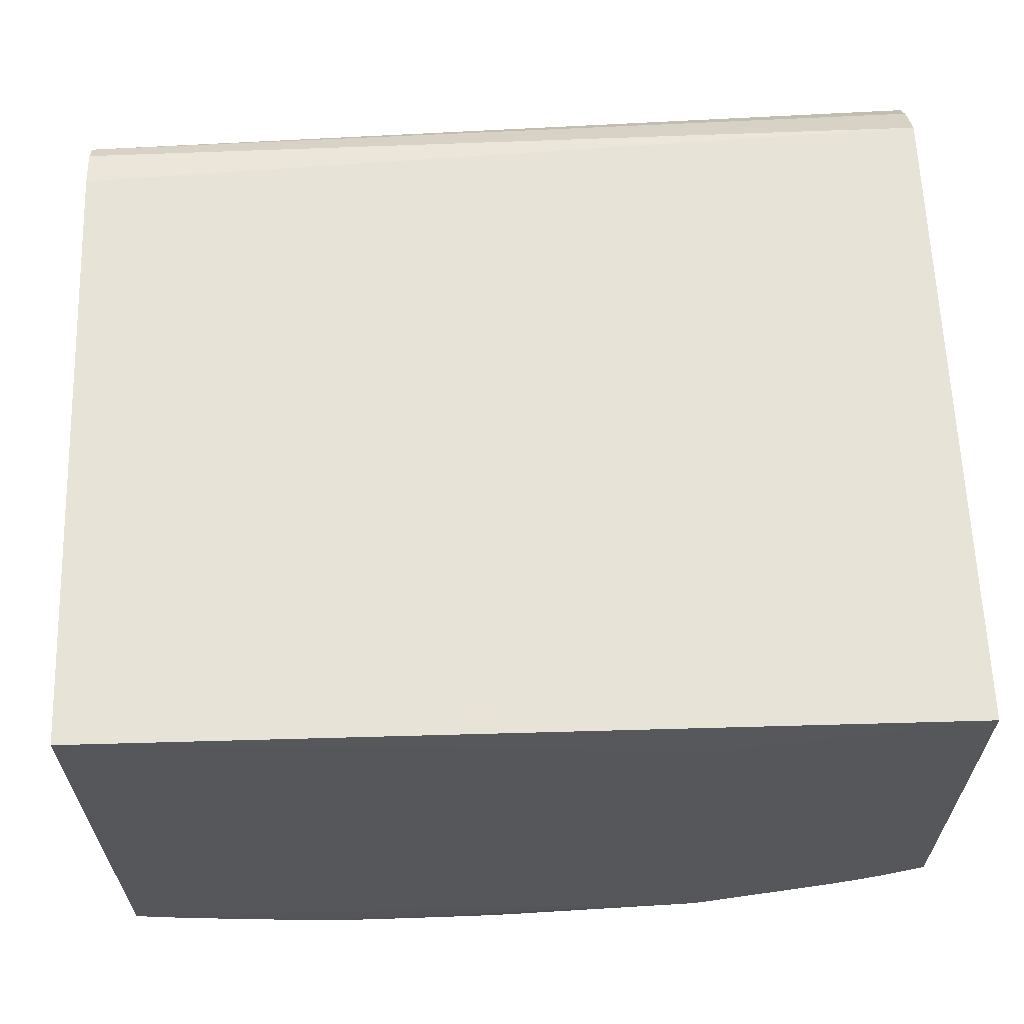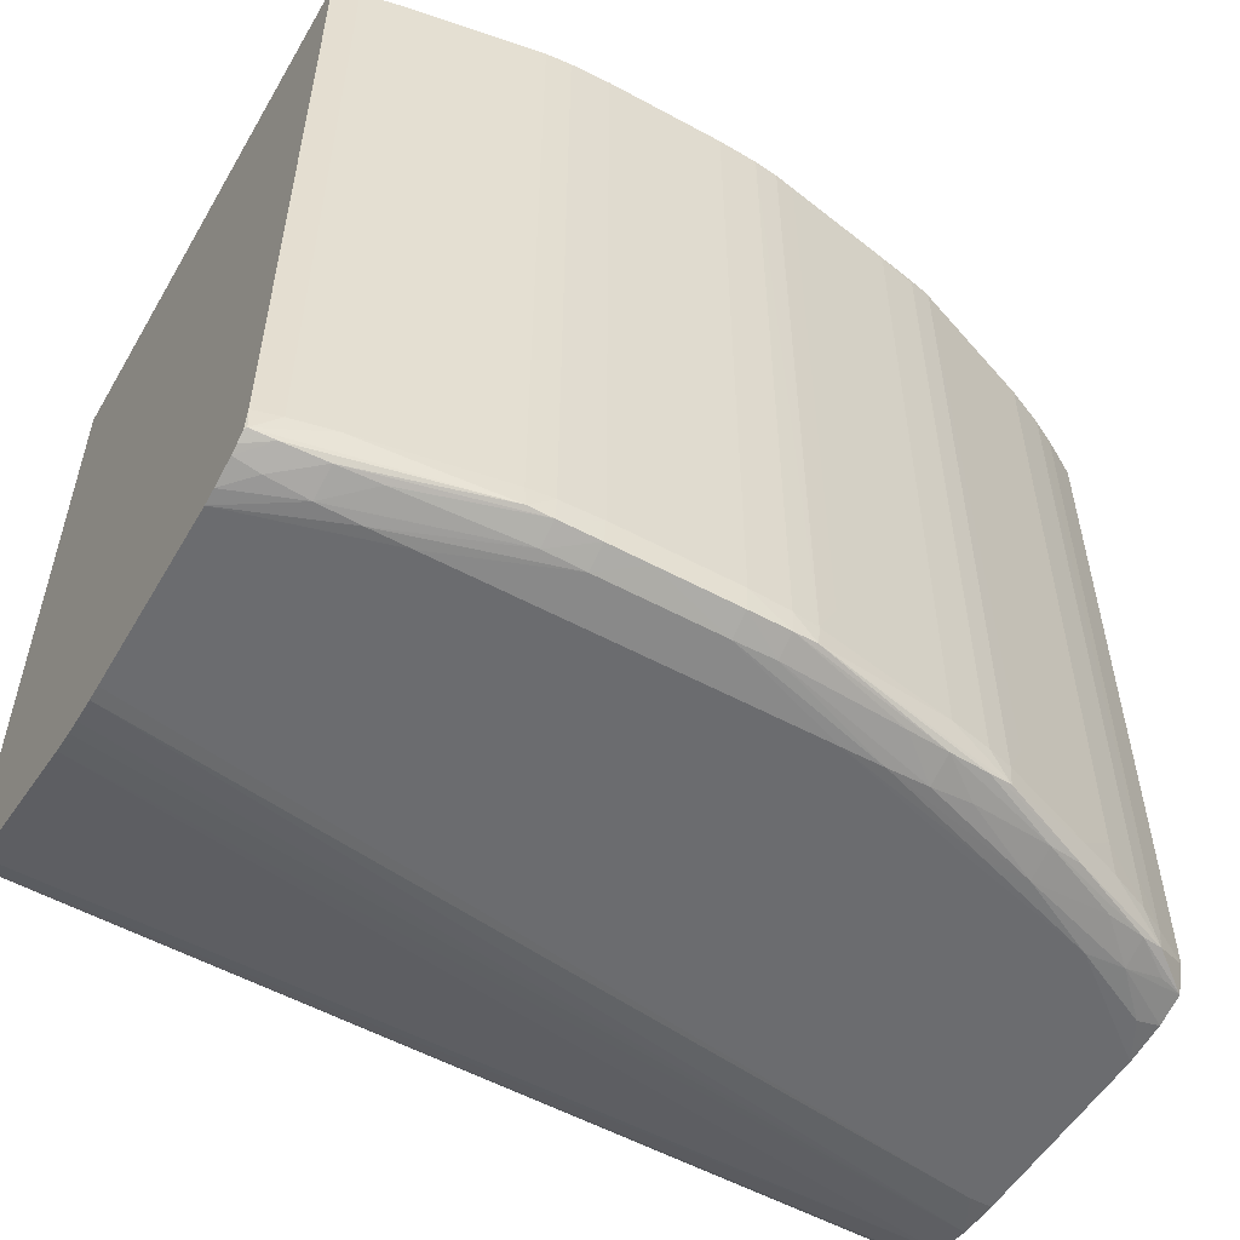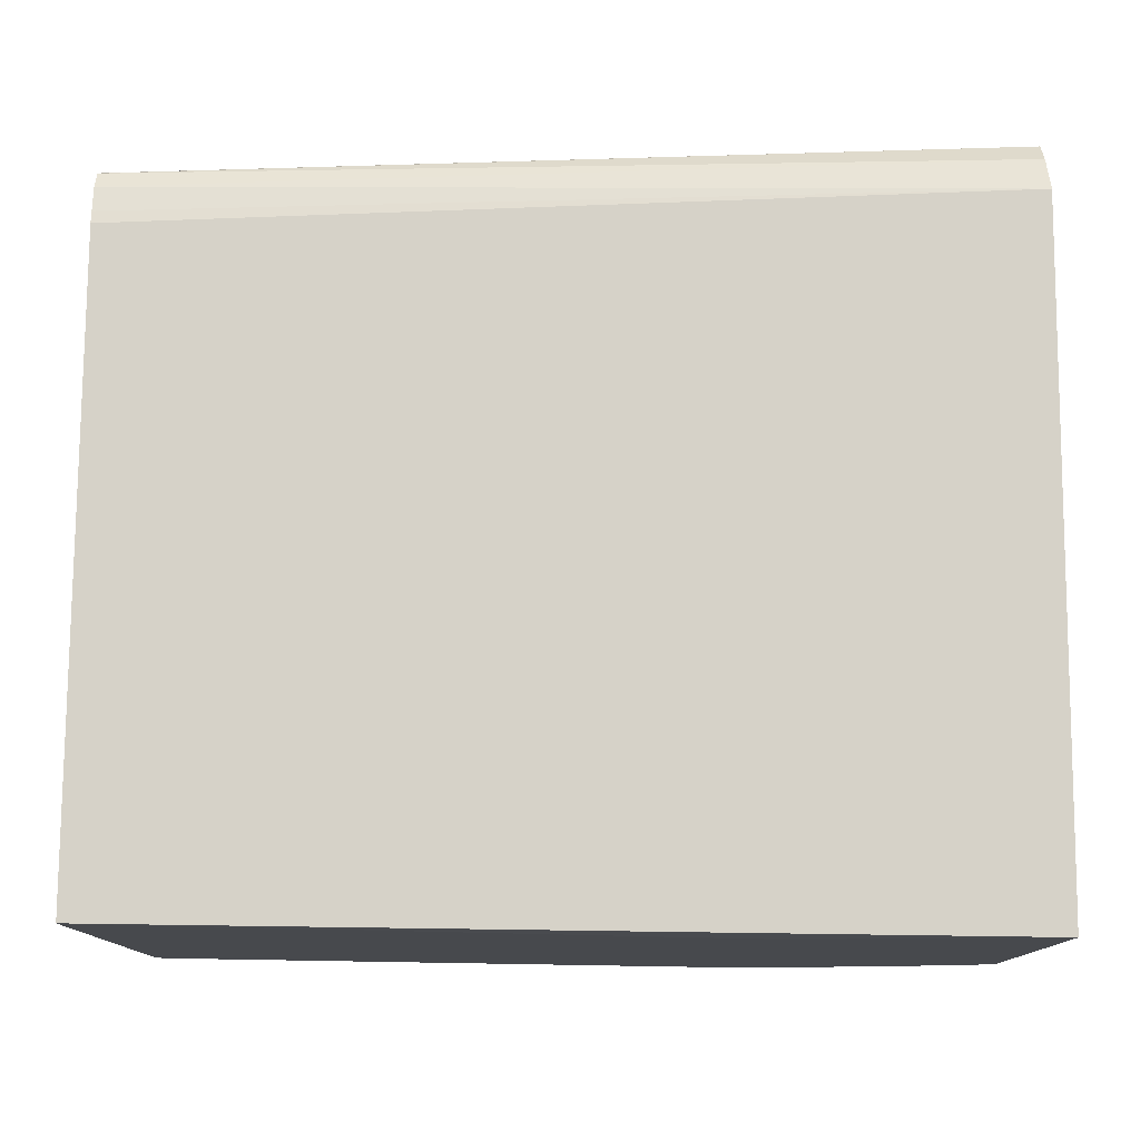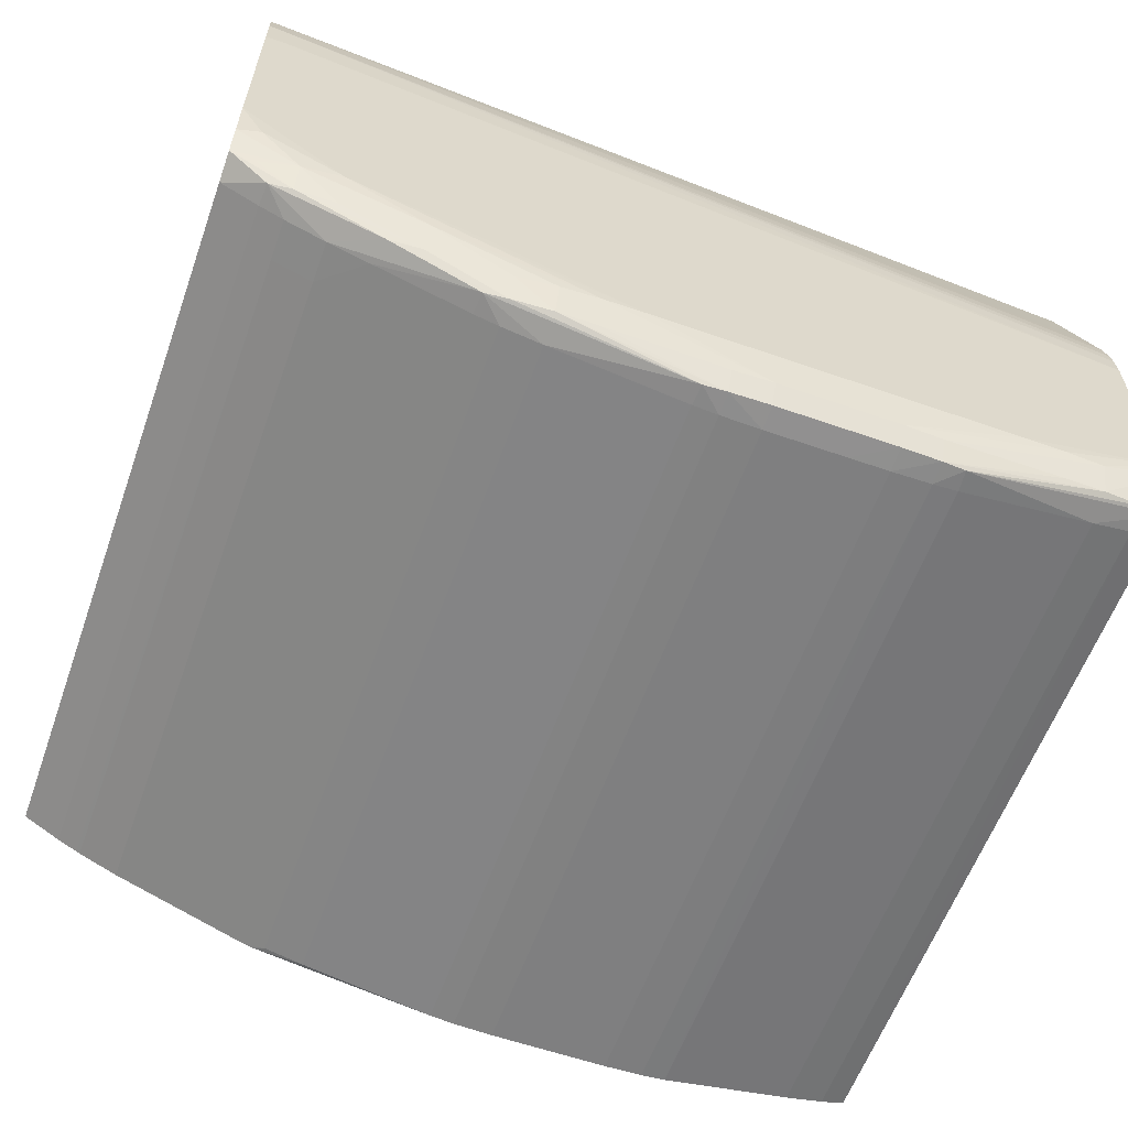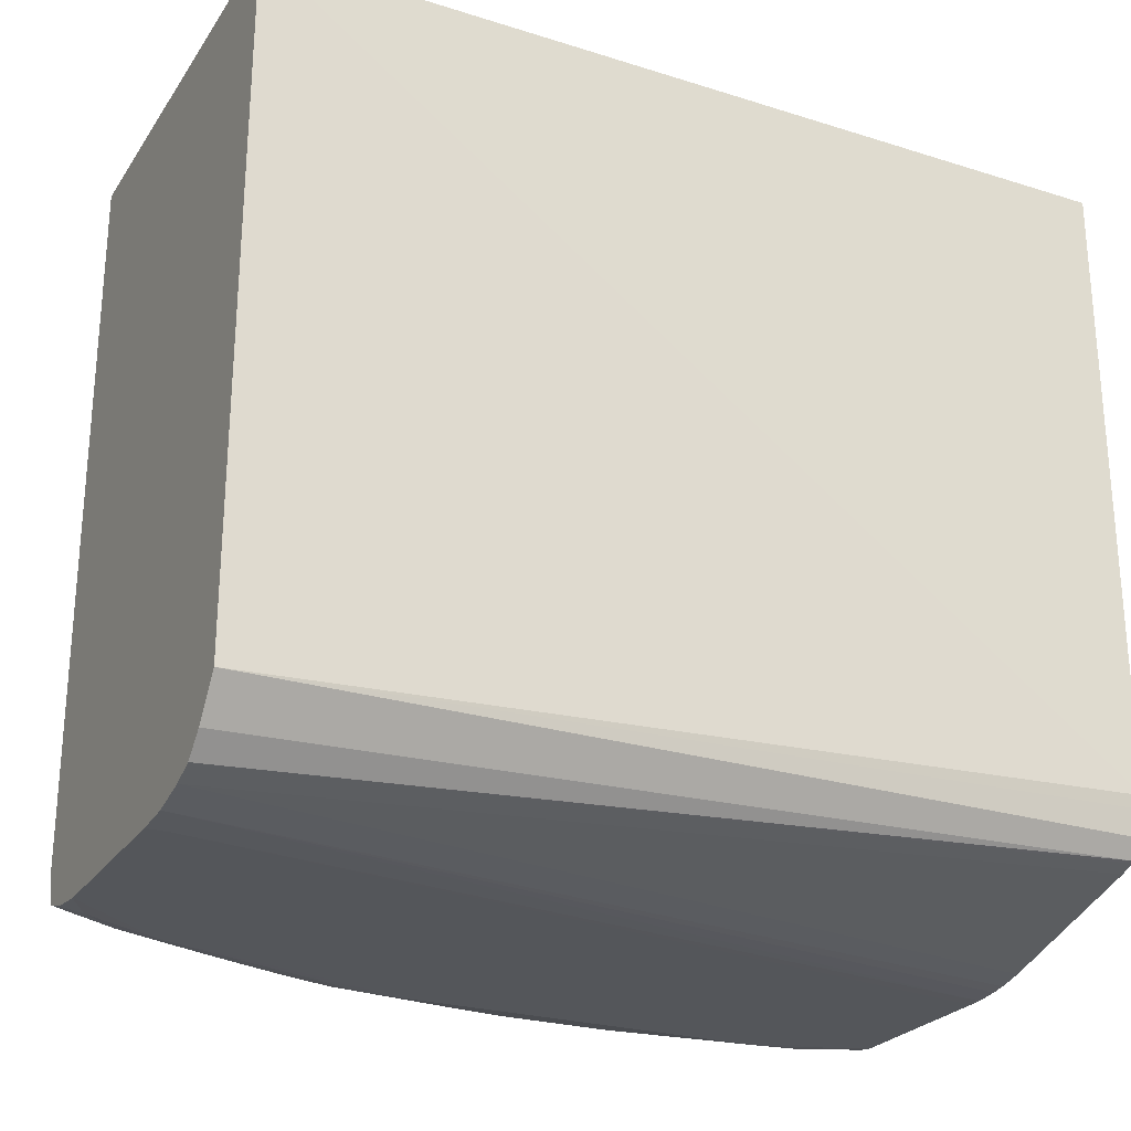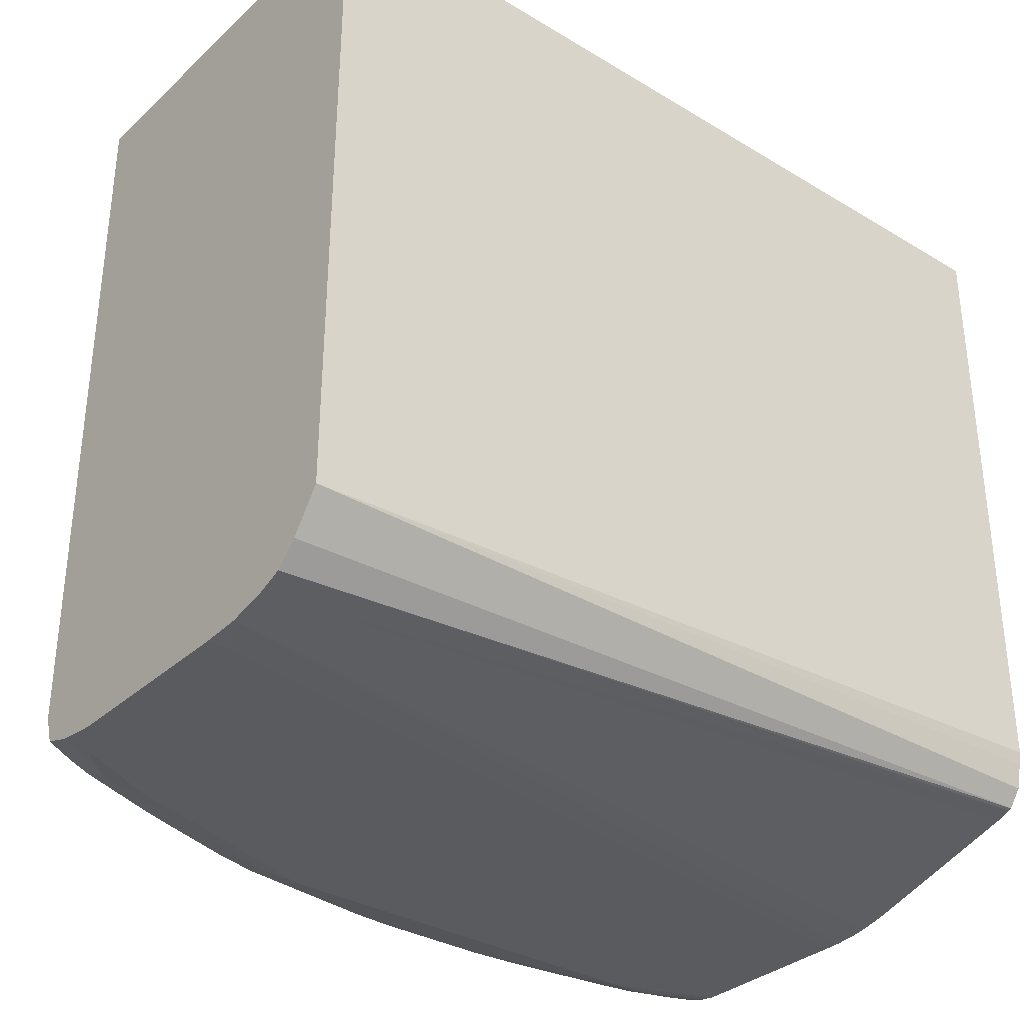
<metadata>
{"format":"obj","ext":"obj","renderer":"f3d","projection":"perspective","resolution":1024,"background":"white","views":[{"elev":62.8,"azim":178.0,"up":"+Z"},{"elev":-53.7,"azim":150.0,"up":"+Y"},{"elev":78.0,"azim":-179.6,"up":"+Z"},{"elev":-59.8,"azim":-19.7,"up":"+Z"},{"elev":-25.4,"azim":-26.3,"up":"+Y"},{"elev":-33.3,"azim":-39.1,"up":"+Y"}]}
</metadata>
<code>
o socket10mm_collision_geom_21
v -0.05829 0.009563 -0.03809
v -0.05829 0.009563 -0.04211
v -0.06038 0.009563 -0.03763
v -0.05301 0.009513 -0.03763
v -0.05831 0.009563 -0.0421
v -0.05301 0.009513 -0.04208
v -0.05302 0.009513 -0.04208
v -0.05322 0.009513 -0.04213
v -0.05355 0.009513 -0.04221
v -0.05451 0.009513 -0.04238
v -0.05468 0.009513 -0.0424
v -0.05488 0.009513 -0.04242
v -0.05521 0.009513 -0.04244
v -0.05554 0.009513 -0.04244
v -0.05621 0.009513 -0.04244
v -0.05654 0.009513 -0.04242
v -0.05675 0.009513 -0.0424
v -0.05691 0.009513 -0.04238
v -0.05787 0.009513 -0.04221
v -0.0582 0.009513 -0.04213
v -0.06038 0.009563 -0.04124
v -0.06038 0.003866 -0.03764
v -0.05301 0.004199 -0.03763
v -0.0584 0.009563 -0.04208
v -0.05301 0.003535 -0.04208
v -0.05322 0.003535 -0.04213
v -0.05355 0.003535 -0.04221
v -0.05451 0.003867 -0.04238
v -0.05467 0.003535 -0.0424
v -0.05488 0.003535 -0.04242
v -0.05521 0.003535 -0.04244
v -0.05554 0.003865 -0.04244
v -0.05621 0.003535 -0.04244
v -0.05675 0.003535 -0.0424
v -0.05654 0.003535 -0.04242
v -0.05691 0.003867 -0.04238
v -0.05787 0.003535 -0.04221
v -0.0582 0.003535 -0.04213
v -0.06038 0.003534 -0.04124
v -0.06027 0.009563 -0.0413
v -0.06038 0.003534 -0.03787
v -0.05301 0.003879 -0.03769
v -0.05301 0.004094 -0.03765
v -0.0584 0.003534 -0.04208
v -0.05857 0.003866 -0.04202
v -0.05862 0.009563 -0.042
v -0.05301 0.003348 -0.04205
v -0.05303 0.003356 -0.04207
v -0.05469 0.003361 -0.0424
v -0.05488 0.003347 -0.04241
v -0.05521 0.003338 -0.04242
v -0.05554 0.003535 -0.04244
v -0.05621 0.003338 -0.04242
v -0.05654 0.003347 -0.04241
v -0.05673 0.003361 -0.0424
v -0.05839 0.003355 -0.04207
v -0.06006 0.003534 -0.04142
v -0.06005 0.00335 -0.04142
v -0.06038 0.003304 -0.04116
v -0.06006 0.009563 -0.04142
v -0.06038 0.003358 -0.03805
v -0.05301 0.003731 -0.0378
v -0.05919 0.003534 -0.04179
v -0.05953 0.009563 -0.04167
v -0.05301 0.003301 -0.04198
v -0.05322 0.003325 -0.0421
v -0.05355 0.003291 -0.04214
v -0.05488 0.003256 -0.04223
v -0.05389 0.003279 -0.04216
v -0.05521 0.003246 -0.04223
v -0.05554 0.003338 -0.04242
v -0.05621 0.003246 -0.04223
v -0.05654 0.003256 -0.04223
v -0.05754 0.003279 -0.04216
v -0.05787 0.003291 -0.04214
v -0.0582 0.003325 -0.0421
v -0.05829 0.003339 -0.04209
v -0.05914 0.003323 -0.04177
v -0.05953 0.003534 -0.04167
v -0.05936 0.003534 -0.04173
v -0.05989 0.009563 -0.04151
v -0.05986 0.003866 -0.04152
v -0.05986 0.003534 -0.04152
v -0.05986 0.003309 -0.04146
v -0.06038 0.003227 -0.04092
v -0.06017 0.003287 -0.04124
v -0.05986 0.003218 -0.04124
v -0.06038 0.003279 -0.03825
v -0.05301 0.003719 -0.03783
v -0.05953 0.003866 -0.04167
v -0.05986 0.009563 -0.04152
v -0.05301 0.003269 -0.04191
v -0.05322 0.003234 -0.0419
v -0.05355 0.0032 -0.0419
v -0.05389 0.003187 -0.0419
v -0.05422 0.003185 -0.0419
v -0.0572 0.003185 -0.0419
v -0.05754 0.003187 -0.0419
v -0.05787 0.0032 -0.0419
v -0.0582 0.003233 -0.0419
v -0.05886 0.003288 -0.04182
v -0.05953 0.003277 -0.04153
v -0.06019 0.00319 -0.0409
v -0.06038 0.003186 -0.04057
v -0.05886 0.003198 -0.04157
v -0.05953 0.003186 -0.04124
v -0.06038 0.003204 -0.03858
v -0.05301 0.003266 -0.03937
v -0.05301 0.003343 -0.0391
v -0.05301 0.003587 -0.03825
v -0.05301 0.003672 -0.03795
v -0.05301 0.003205 -0.04169
v -0.05301 0.003185 -0.04157
v -0.05829 0.003185 -0.04157
v -0.05853 0.003186 -0.04157
v -0.06038 0.003186 -0.03891
v -0.06019 0.003186 -0.03891
v -0.05301 0.003186 -0.03991
v -0.05301 0.003203 -0.0397
v -0.05301 0.003221 -0.03957
v -0.05301 0.003185 -0.04003
v -0.05829 0.003185 -0.04024
f 1 2 5
f 1 5 24
f 1 24 46
f 1 46 64
f 1 64 91
f 1 91 81
f 1 81 60
f 1 60 40
f 1 40 21
f 1 21 3
f 1 3 4
f 1 4 6
f 1 6 2
f 2 6 7
f 2 7 8
f 2 8 9
f 2 9 10
f 2 10 11
f 2 11 12
f 2 12 13
f 2 13 14
f 2 14 15
f 2 15 16
f 2 16 17
f 2 17 18
f 2 18 19
f 2 19 20
f 2 20 5
f 3 21 39
f 3 39 59
f 3 59 85
f 3 85 104
f 3 104 116
f 3 116 107
f 3 107 88
f 3 88 61
f 3 61 41
f 3 41 22
f 3 22 23
f 3 23 4
f 4 23 43
f 4 43 42
f 4 42 62
f 4 62 89
f 4 89 111
f 4 111 110
f 4 110 109
f 4 109 108
f 4 108 120
f 4 120 119
f 4 119 118
f 4 118 121
f 4 121 113
f 4 113 112
f 4 112 92
f 4 92 65
f 4 65 47
f 4 47 25
f 4 25 6
f 5 20 24
f 6 25 7
f 7 26 8
f 7 25 26
f 8 26 27
f 8 27 9
f 9 27 10
f 10 27 28
f 10 28 29
f 10 29 11
f 11 30 12
f 11 29 30
f 12 31 13
f 12 30 31
f 13 31 32
f 13 32 14
f 14 32 52
f 14 52 33
f 14 33 15
f 15 33 16
f 16 34 17
f 16 33 35
f 16 35 34
f 17 34 36
f 17 36 18
f 18 36 37
f 18 37 19
f 19 37 38
f 19 38 20
f 20 38 44
f 20 44 24
f 21 40 39
f 22 41 42
f 22 42 43
f 22 43 23
f 24 44 45
f 24 45 46
f 25 47 48
f 25 48 26
f 26 48 27
f 27 29 28
f 27 48 49
f 27 49 29
f 29 49 30
f 30 49 50
f 30 50 31
f 31 51 52
f 31 52 32
f 31 50 51
f 33 53 54
f 33 54 35
f 33 52 51
f 33 51 53
f 34 35 55
f 34 55 37
f 34 37 36
f 35 54 55
f 37 55 56
f 37 56 38
f 38 56 44
f 39 40 57
f 39 57 58
f 39 58 59
f 40 60 57
f 41 61 62
f 41 62 42
f 44 56 63
f 44 63 45
f 45 63 64
f 45 64 46
f 47 65 66
f 47 66 48
f 48 66 49
f 49 66 67
f 49 67 50
f 50 68 51
f 50 67 69
f 50 69 68
f 51 70 71
f 51 71 53
f 51 68 70
f 53 71 72
f 53 72 73
f 53 73 54
f 54 73 74
f 54 74 75
f 54 75 55
f 55 75 76
f 55 76 77
f 55 77 56
f 56 77 78
f 56 78 79
f 56 79 80
f 56 80 63
f 57 60 81
f 57 81 82
f 57 82 83
f 57 83 58
f 58 83 79
f 58 79 78
f 58 78 84
f 58 84 59
f 59 84 86
f 59 86 87
f 59 87 85
f 61 88 89
f 61 89 62
f 63 80 90
f 63 90 64
f 64 90 82
f 64 82 91
f 65 92 66
f 66 92 67
f 67 92 93
f 67 93 94
f 67 94 69
f 68 69 94
f 68 94 95
f 68 95 70
f 70 72 71
f 70 95 96
f 70 96 97
f 70 97 72
f 72 97 98
f 72 98 73
f 73 98 99
f 73 99 74
f 74 99 75
f 75 99 100
f 75 100 101
f 75 101 76
f 76 101 78
f 76 78 77
f 78 101 84
f 79 83 90
f 79 90 80
f 81 91 82
f 82 90 83
f 84 101 102
f 84 102 87
f 84 87 86
f 85 103 104
f 85 87 103
f 87 102 105
f 87 105 106
f 87 106 103
f 88 107 108
f 88 108 109
f 88 109 110
f 88 110 111
f 88 111 89
f 92 112 93
f 93 112 94
f 94 112 113
f 94 113 95
f 95 113 96
f 96 113 121
f 96 121 122
f 96 122 114
f 96 114 97
f 97 114 115
f 97 115 98
f 98 115 105
f 98 105 99
f 99 105 100
f 100 105 101
f 101 105 102
f 103 106 104
f 104 106 114
f 104 114 122
f 104 122 116
f 105 115 106
f 106 115 114
f 107 116 117
f 107 117 118
f 107 118 119
f 107 119 120
f 107 120 108
f 116 122 121
f 116 121 117
f 117 121 118

</code>
